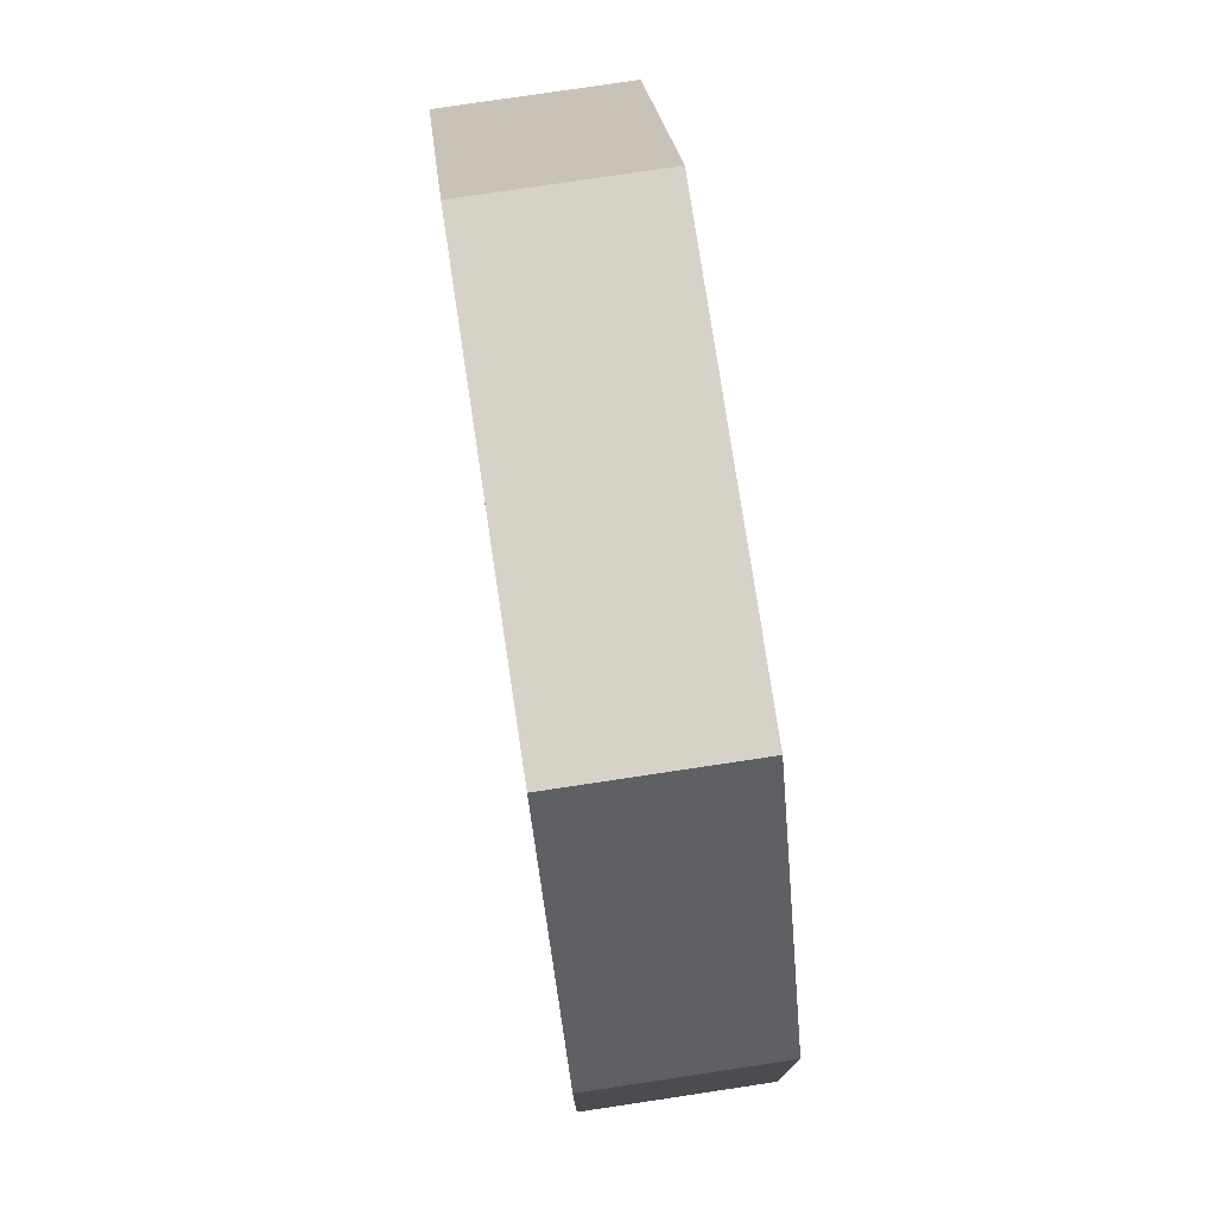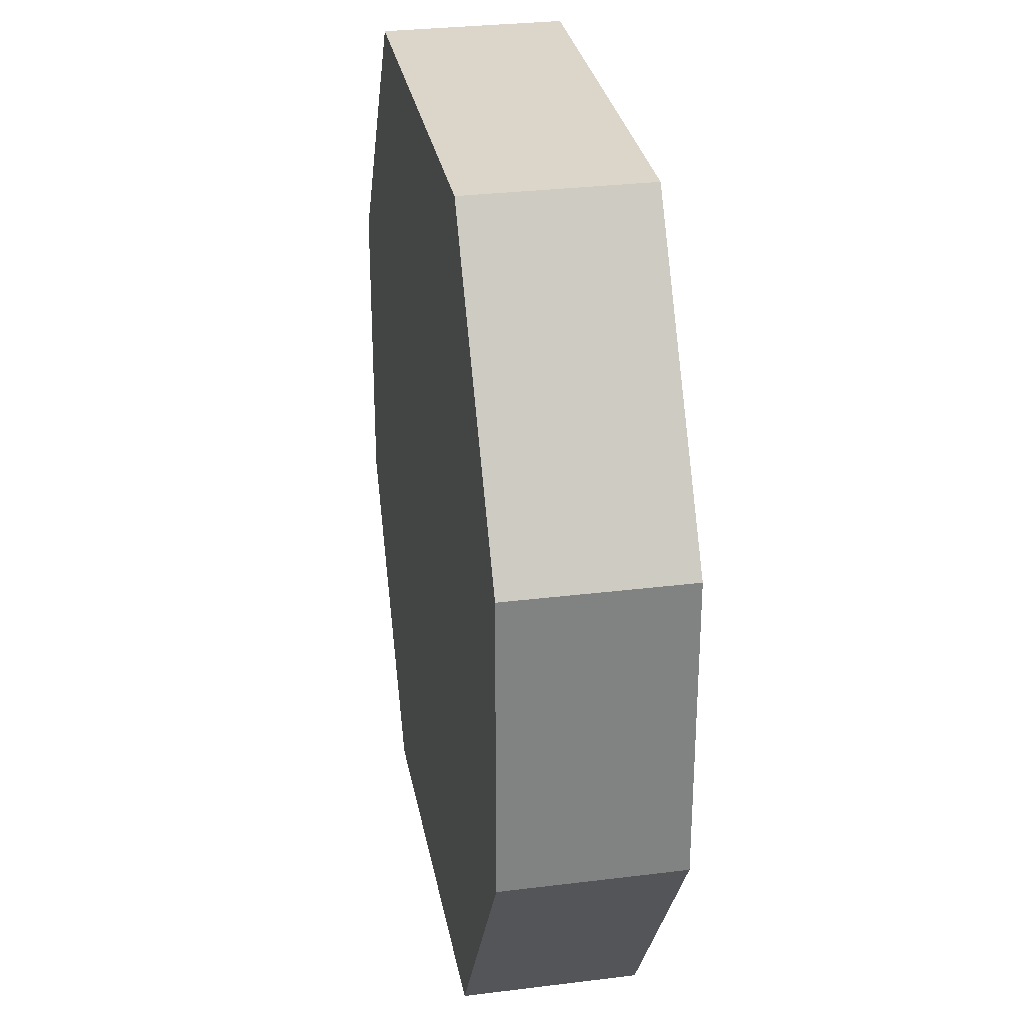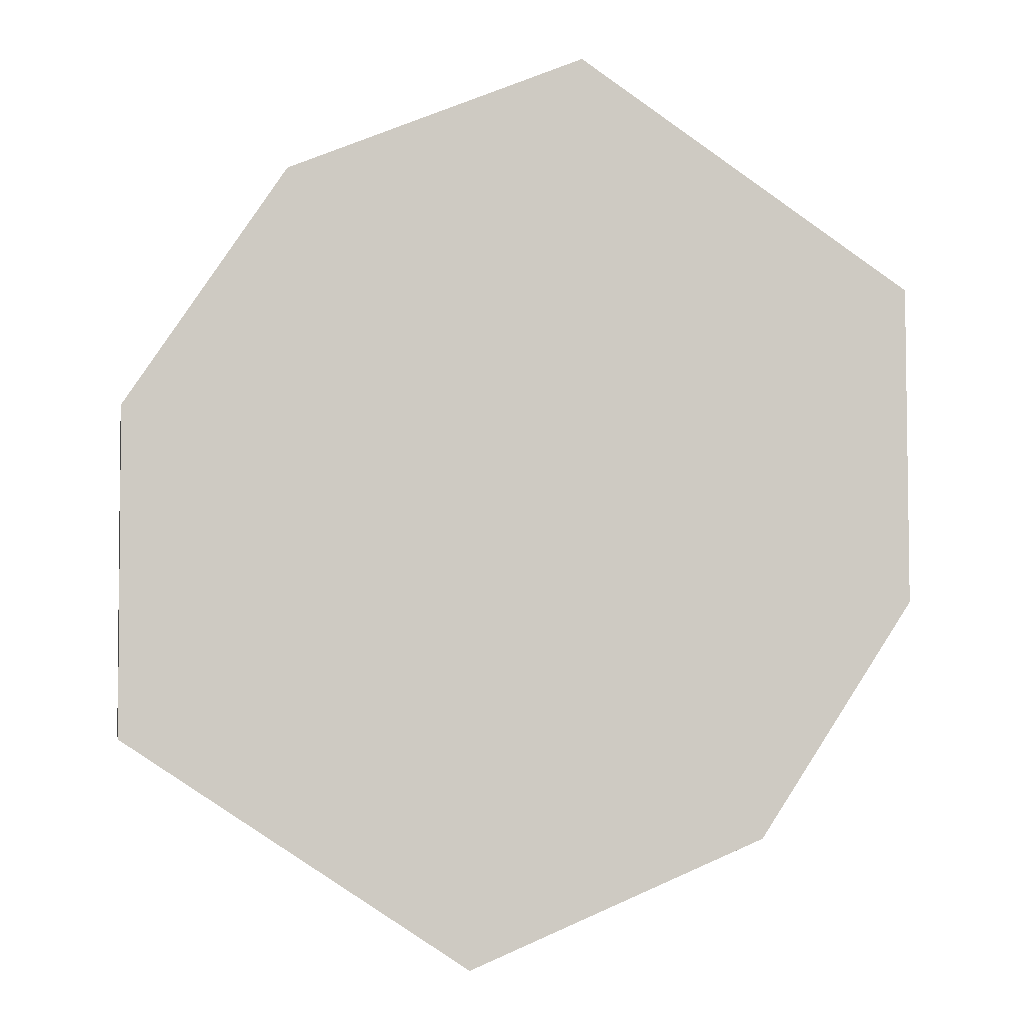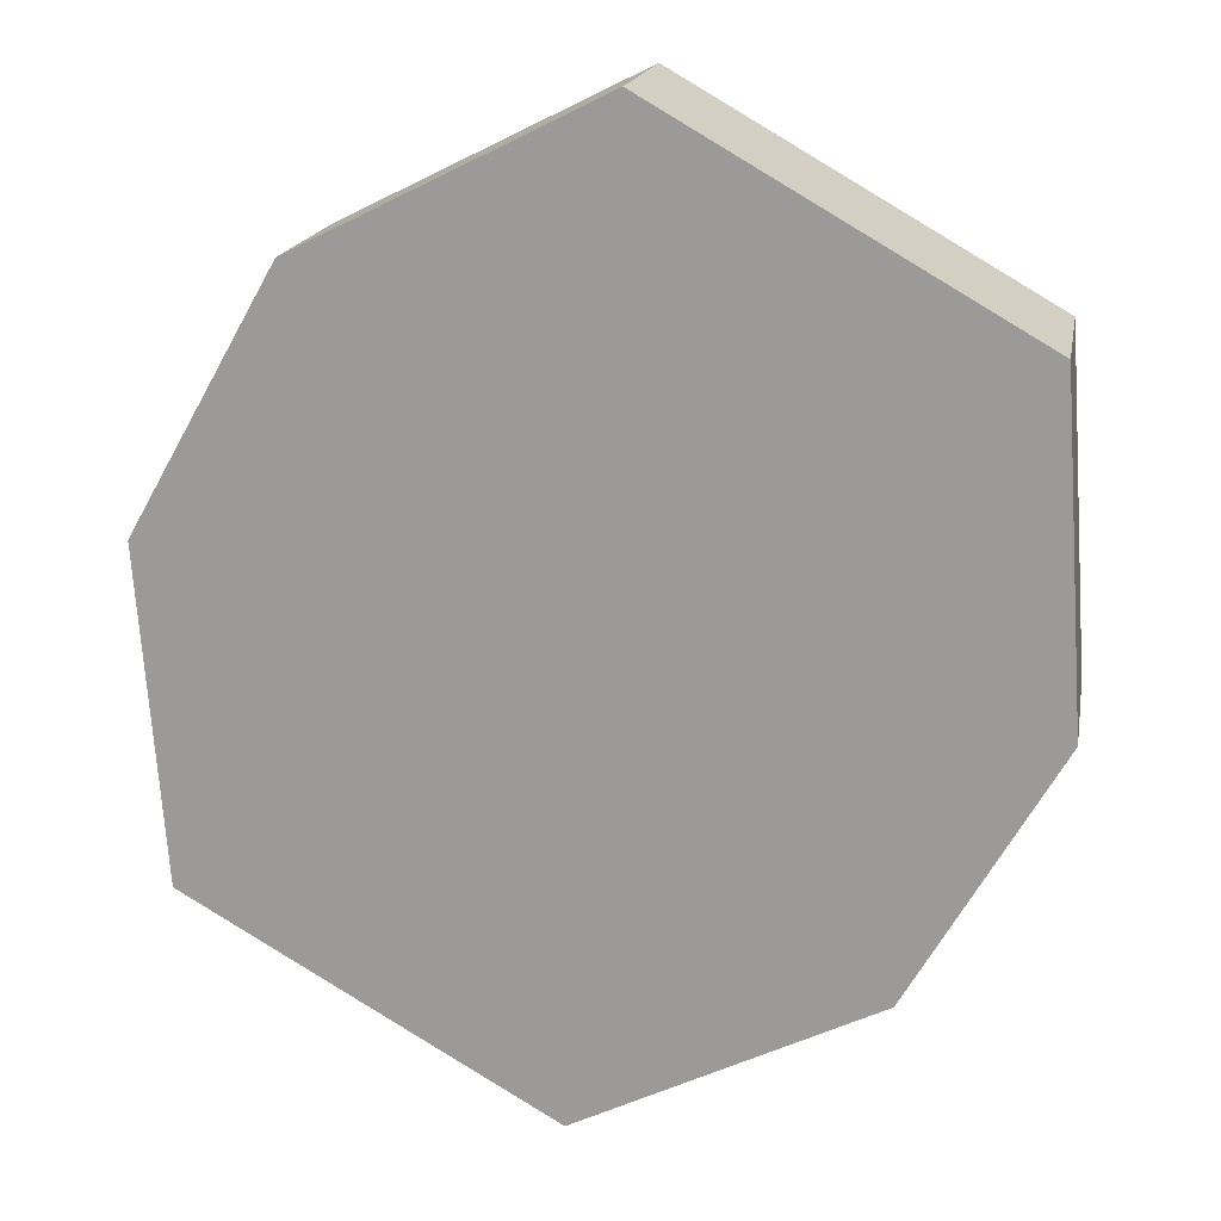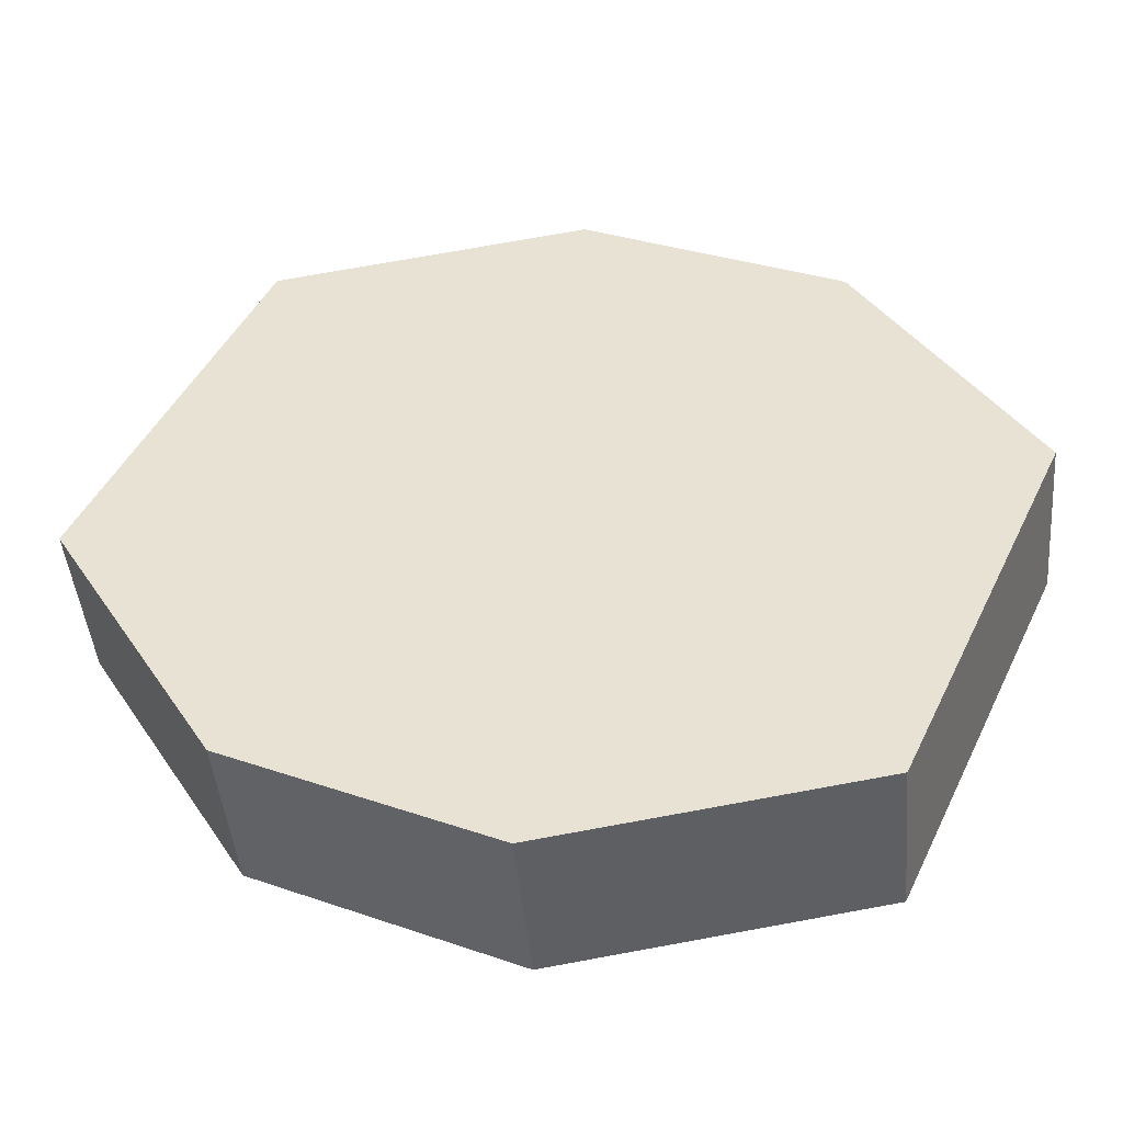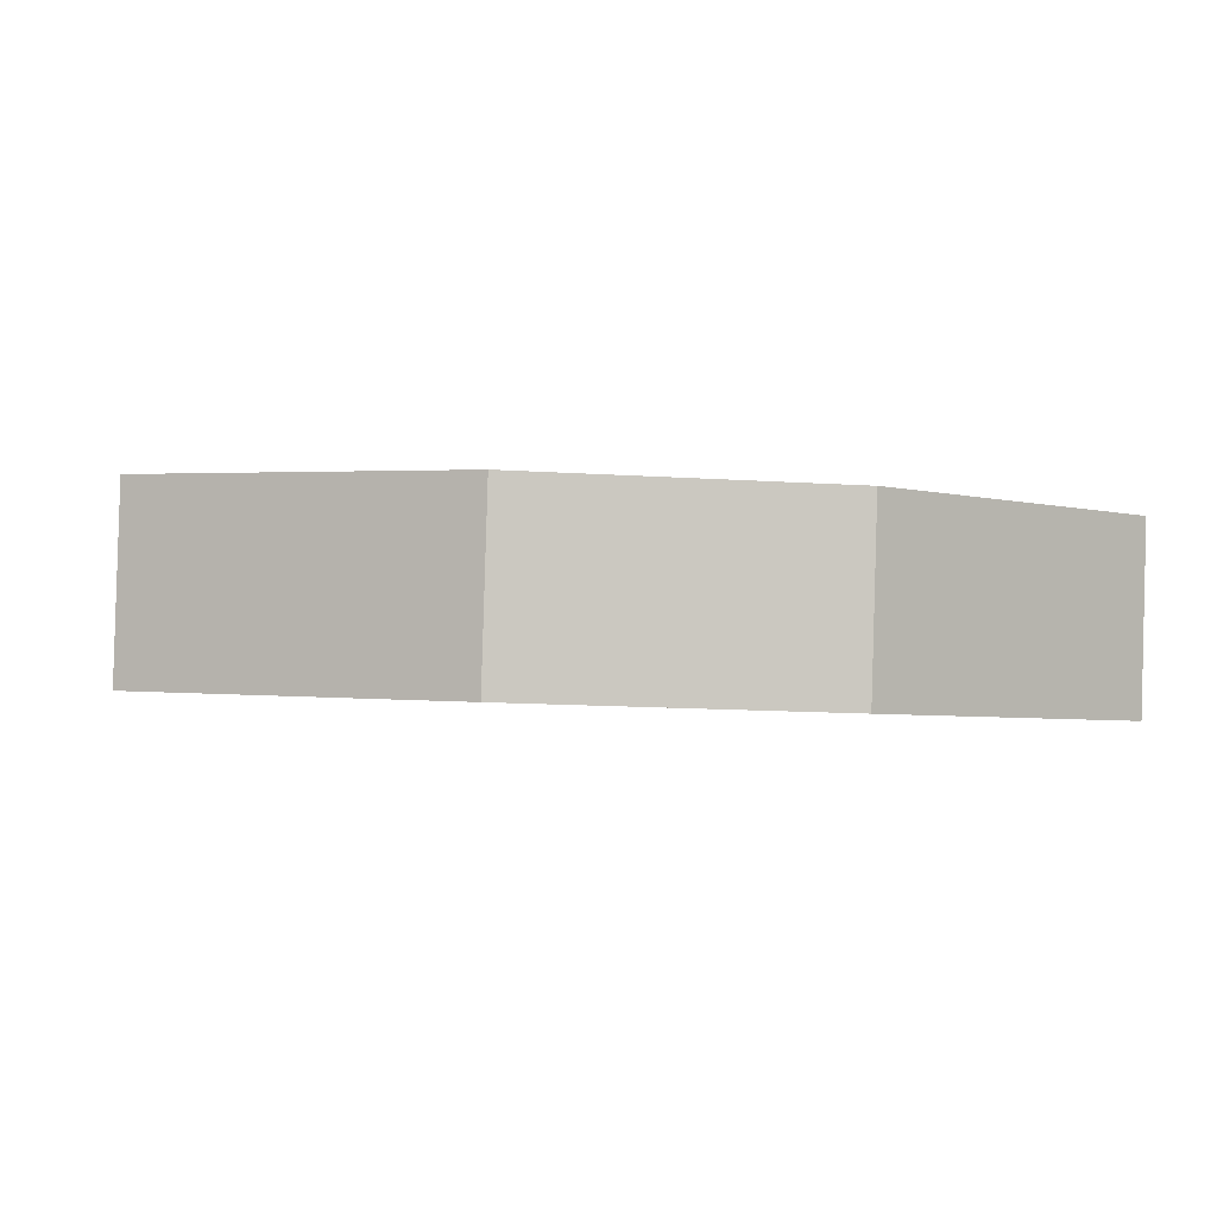
<metadata>
{"format":"obj","ext":"obj","renderer":"f3d","projection":"perspective","resolution":1024,"background":"white","views":[{"elev":77.3,"azim":-110.8,"up":"+Z"},{"elev":29.8,"azim":67.4,"up":"+Z"},{"elev":79.1,"azim":33.0,"up":"+Y"},{"elev":-65.9,"azim":-29.1,"up":"+Y"},{"elev":32.7,"azim":115.4,"up":"+Y"},{"elev":-14.1,"azim":81.9,"up":"+Y"}]}
</metadata>
<code>
g default
v -15.88 5.215 1.327
v -14.9 5.003 1.327
v -15.84 5.427 1.327
v -14.86 5.215 1.327
v -15.61 5.378 0.9784
v -15.09 5.265 0.9784
v -15.65 5.165 0.9784
v -15.13 5.052 0.9784
v -15.88 5.215 1.701
v -14.9 5.003 1.701
v -15.84 5.427 1.701
v -14.86 5.215 1.701
v -15.61 5.378 2.05
v -15.09 5.265 2.05
v -15.65 5.165 2.05
v -15.13 5.052 2.05
g pCube19
f 3 4 6 5
f 5 6 8 7
f 7 8 2 1
f 2 8 6 4
f 7 1 3 5
f 11 13 14 12
f 13 15 16 14
f 15 9 10 16
f 10 12 14 16
f 15 13 11 9
f 2 4 12 10
f 4 3 11 12
f 3 1 9 11
f 1 2 10 9

</code>
